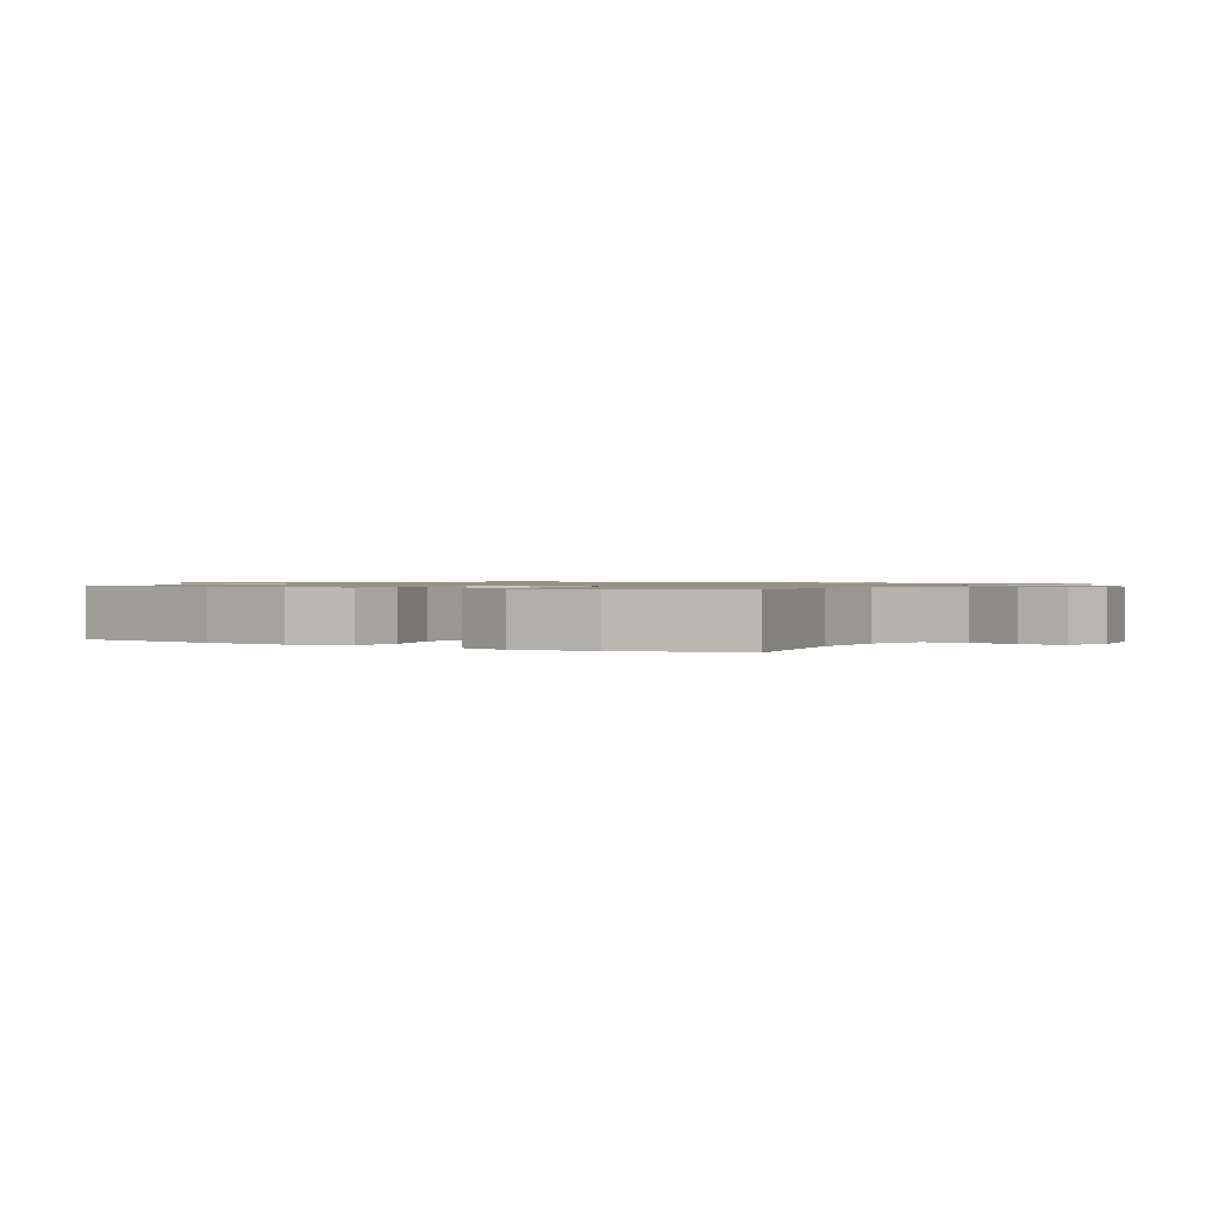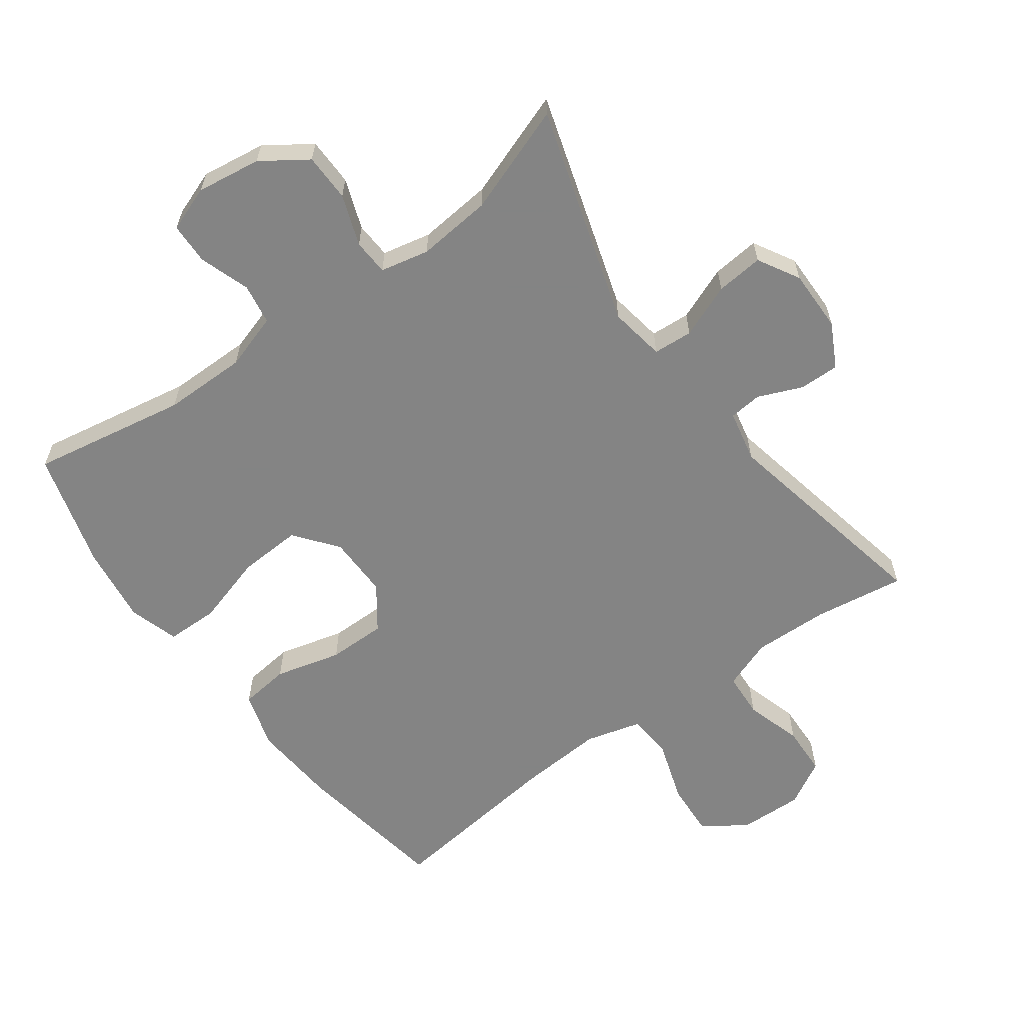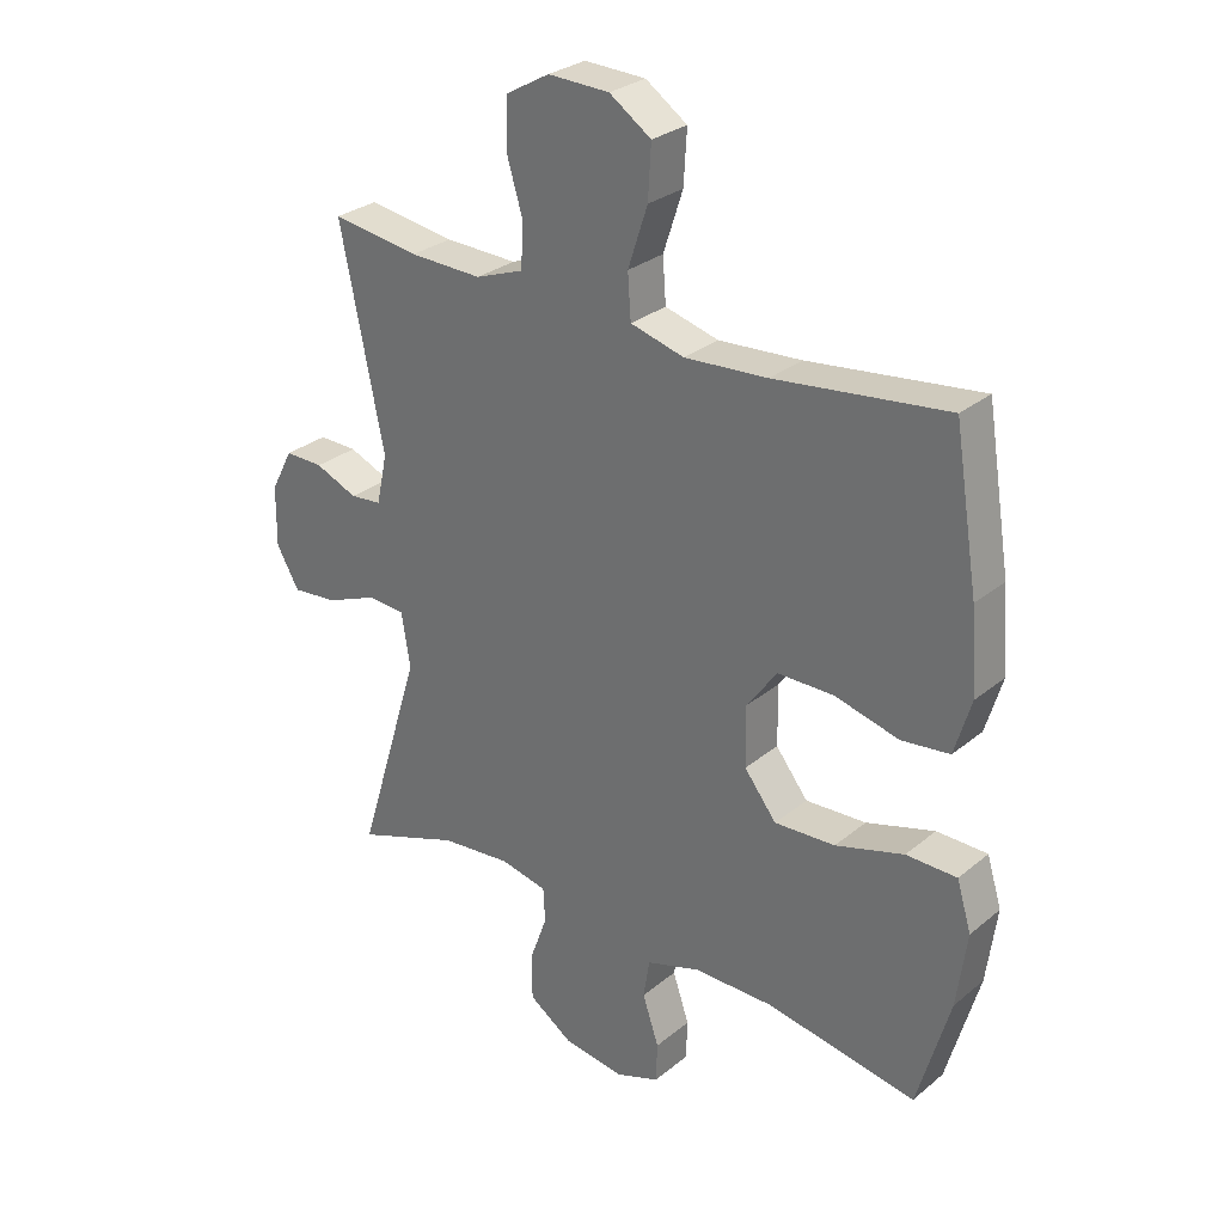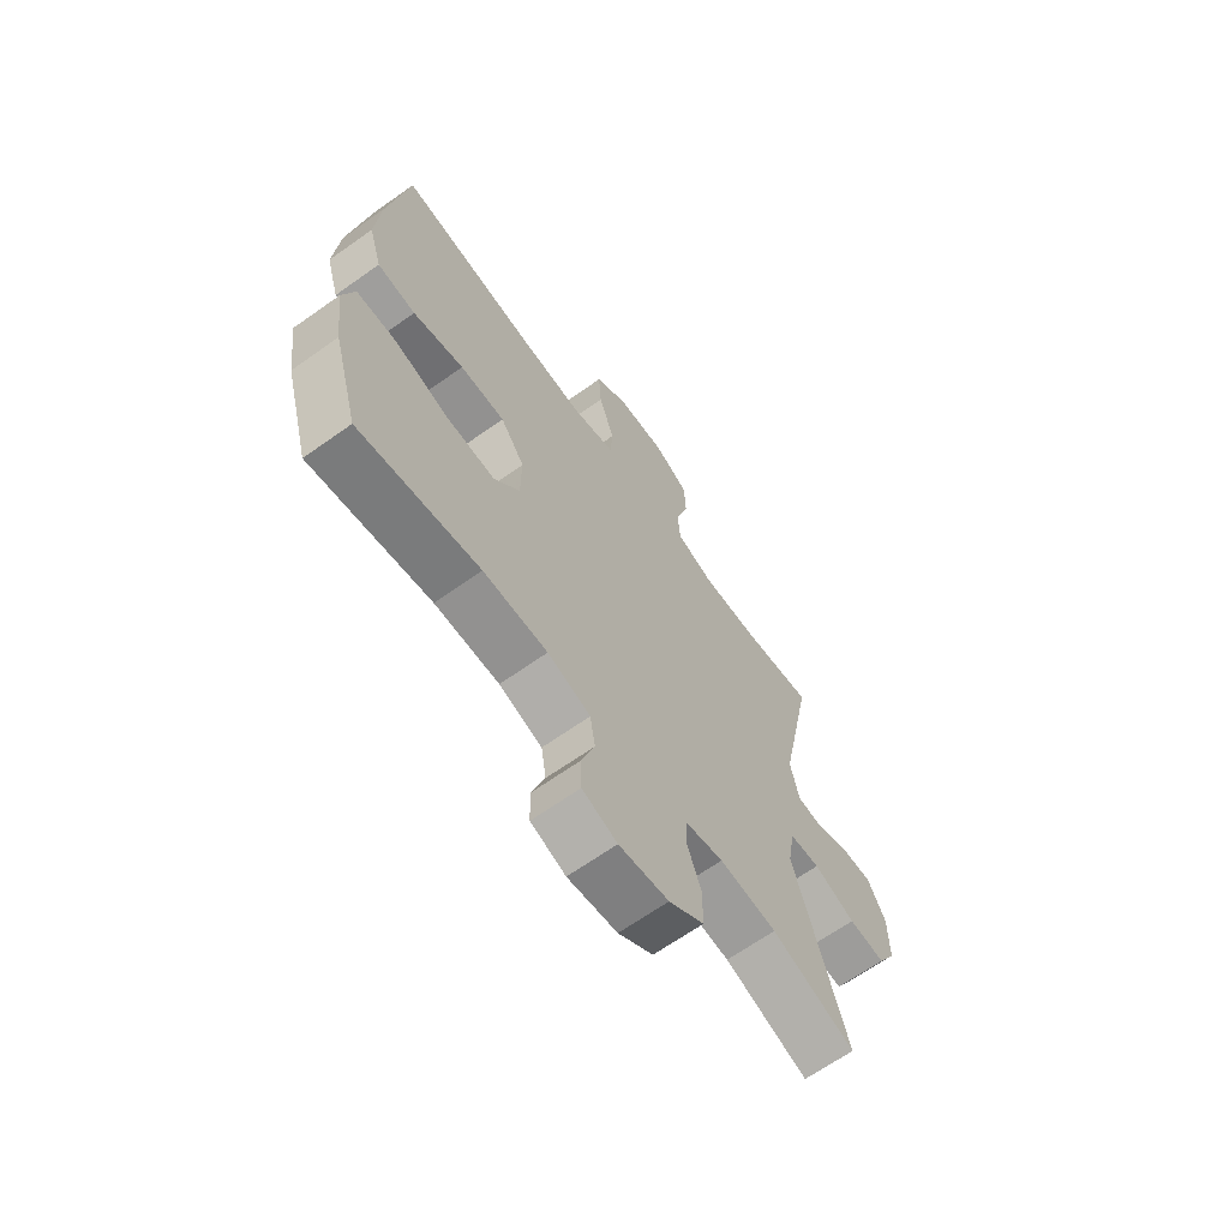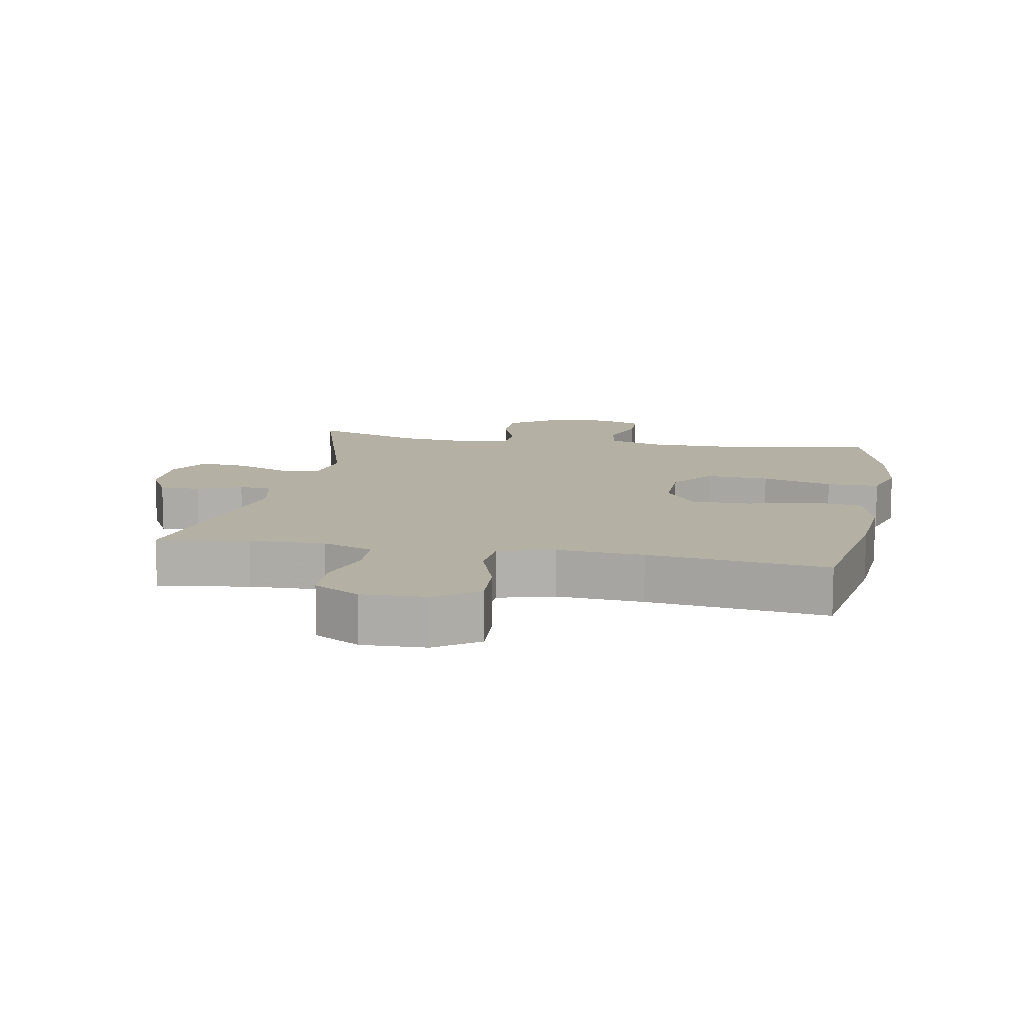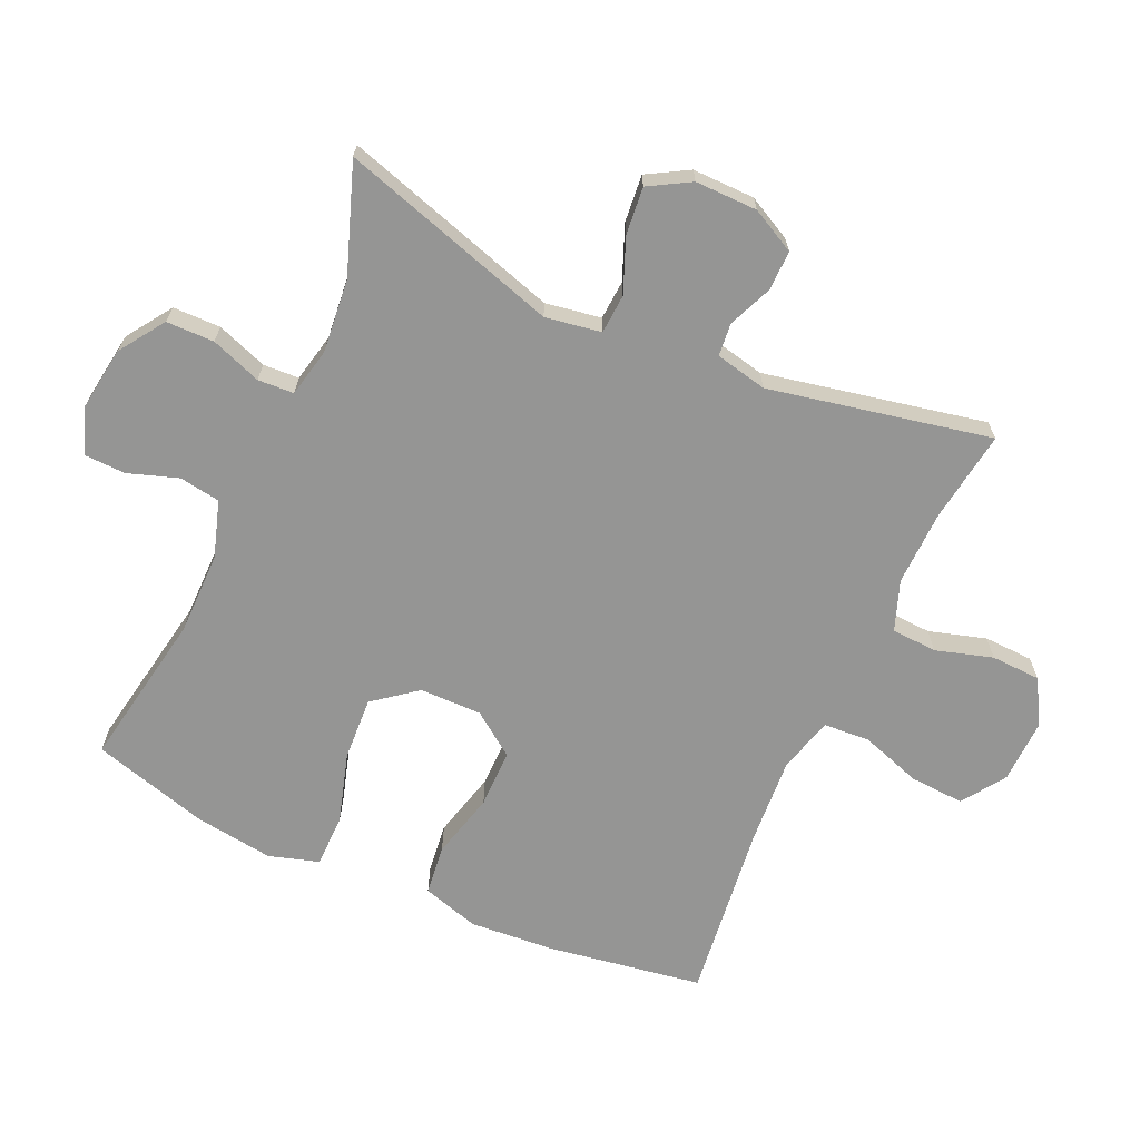
<metadata>
{"format":"obj","ext":"obj","renderer":"f3d","projection":"perspective","resolution":1024,"background":"white","views":[{"elev":1.0,"azim":121.3,"up":"+Y"},{"elev":-61.3,"azim":-143.9,"up":"+Y"},{"elev":28.8,"azim":39.6,"up":"+Z"},{"elev":-66.1,"azim":125.5,"up":"+Z"},{"elev":11.6,"azim":10.5,"up":"+Y"},{"elev":-67.4,"azim":-114.3,"up":"+Y"}]}
</metadata>
<code>
v 0.5 0.07 -0.5
v 0.262 0.07 -0.458
v 0.135 0.07 -0.458
v 0.05 0.07 -0.485
v 0.04 0.07 -0.547
v 0.066 0.07 -0.624
v 0.064 0.07 -0.687
v -0.005 0.07 -0.712
v -0.103 0.07 -0.698
v -0.172 0.07 -0.651
v -0.173 0.07 -0.578
v -0.145 0.07 -0.501
v -0.148 0.07 -0.446
v -0.222 0.07 -0.43
v -0.335 0.07 -0.441
v -0.5 0.07 -0.5
v -0.398 0.07 -0.167
v -0.412 0.07 -0.082
v -0.472 0.07 -0.078
v -0.554 0.07 -0.111
v -0.626 0.07 -0.118
v -0.662 0.07 -0.055
v -0.661 0.07 0.04
v -0.626 0.07 0.107
v -0.565 0.07 0.106
v -0.498 0.07 0.078
v -0.448 0.07 0.083
v -0.431 0.07 0.162
v -0.5 0.07 0.5
v -0.361 0.07 0.48
v -0.246 0.07 0.477
v -0.17 0.07 0.505
v -0.166 0.07 0.574
v -0.192 0.07 0.661
v -0.189 0.07 0.737
v -0.12 0.07 0.776
v -0.023 0.07 0.773
v 0.043 0.07 0.728
v 0.038 0.07 0.645
v 0.007 0.07 0.551
v 0.012 0.07 0.481
v 0.097 0.07 0.458
v 0.228 0.07 0.467
v 0.5 0.07 0.5
v 0.538 0.07 0.264
v 0.548 0.07 0.134
v 0.522 0.07 0.047
v 0.446 0.07 0.038
v 0.345 0.07 0.064
v 0.256 0.07 0.064
v 0.208 0.07 -0.002
v 0.209 0.07 -0.097
v 0.26 0.07 -0.162
v 0.356 0.07 -0.157
v 0.464 0.07 -0.125
v 0.544 0.07 -0.126
v 0.567 0.07 -0.202
v 0.551 0.07 -0.321
v 0.5 0 -0.5
v 0.262 0 -0.458
v 0.135 0 -0.458
v 0.05 0 -0.485
v 0.04 0 -0.547
v 0.066 0 -0.624
v 0.064 0 -0.687
v -0.005 0 -0.712
v -0.103 0 -0.698
v -0.172 0 -0.651
v -0.173 0 -0.578
v -0.145 0 -0.501
v -0.148 0 -0.446
v -0.222 0 -0.43
v -0.335 0 -0.441
v -0.5 0 -0.5
v -0.398 0 -0.167
v -0.412 0 -0.082
v -0.472 0 -0.078
v -0.554 0 -0.111
v -0.626 0 -0.118
v -0.662 0 -0.055
v -0.661 0 0.04
v -0.626 0 0.107
v -0.565 0 0.106
v -0.498 0 0.078
v -0.448 0 0.083
v -0.431 0 0.162
v -0.5 0 0.5
v -0.361 0 0.48
v -0.246 0 0.477
v -0.17 0 0.505
v -0.166 0 0.574
v -0.192 0 0.661
v -0.189 0 0.737
v -0.12 0 0.776
v -0.023 0 0.773
v 0.043 0 0.728
v 0.038 0 0.645
v 0.007 0 0.551
v 0.012 0 0.481
v 0.097 0 0.458
v 0.228 0 0.467
v 0.5 0 0.5
v 0.538 0 0.264
v 0.548 0 0.134
v 0.522 0 0.047
v 0.446 0 0.038
v 0.345 0 0.064
v 0.256 0 0.064
v 0.208 0 -0.002
v 0.209 0 -0.097
v 0.26 0 -0.162
v 0.356 0 -0.157
v 0.464 0 -0.125
v 0.544 0 -0.126
v 0.567 0 -0.202
v 0.551 0 -0.321
f 57 58 1 2
f 54 55 56 57
f 53 54 57 2
f 52 53 2 3
f 51 52 3 4
f 46 47 48 49
f 46 49 50
f 43 44 45 46
f 42 43 46 50
f 41 42 50 51
f 37 38 39 40
f 37 40 41
f 36 37 41
f 33 34 35 36
f 32 33 36 41
f 31 32 41 51
f 28 29 30
f 27 28 30 31
f 23 24 25 26
f 23 26 27
f 22 23 27
f 19 20 21 22
f 18 19 22 27
f 15 16 17
f 14 15 17 18
f 13 14 18 27
f 9 10 11 12
f 9 12 13
f 8 9 13
f 5 6 7 8
f 4 5 8 13
f 27 31 51
f 4 13 27 51
f 60 59 116 115
f 115 114 113 112
f 60 115 112 111
f 61 60 111 110
f 62 61 110 109
f 107 106 105 104
f 108 107 104
f 104 103 102 101
f 108 104 101 100
f 109 108 100 99
f 98 97 96 95
f 99 98 95
f 99 95 94
f 94 93 92 91
f 99 94 91 90
f 109 99 90 89
f 88 87 86
f 89 88 86 85
f 84 83 82 81
f 85 84 81
f 85 81 80
f 80 79 78 77
f 85 80 77 76
f 75 74 73
f 76 75 73 72
f 85 76 72 71
f 70 69 68 67
f 71 70 67
f 71 67 66
f 66 65 64 63
f 71 66 63 62
f 109 89 85
f 109 85 71 62
f 1 59 60 2
f 2 60 61 3
f 3 61 62 4
f 4 62 63 5
f 5 63 64 6
f 6 64 65 7
f 7 65 66 8
f 8 66 67 9
f 9 67 68 10
f 10 68 69 11
f 11 69 70 12
f 12 70 71 13
f 13 71 72 14
f 14 72 73 15
f 15 73 74 16
f 16 74 75 17
f 17 75 76 18
f 18 76 77 19
f 19 77 78 20
f 20 78 79 21
f 21 79 80 22
f 22 80 81 23
f 23 81 82 24
f 24 82 83 25
f 25 83 84 26
f 26 84 85 27
f 27 85 86 28
f 28 86 87 29
f 29 87 88 30
f 30 88 89 31
f 31 89 90 32
f 32 90 91 33
f 33 91 92 34
f 34 92 93 35
f 35 93 94 36
f 36 94 95 37
f 37 95 96 38
f 38 96 97 39
f 39 97 98 40
f 40 98 99 41
f 41 99 100 42
f 42 100 101 43
f 43 101 102 44
f 44 102 103 45
f 45 103 104 46
f 46 104 105 47
f 47 105 106 48
f 48 106 107 49
f 49 107 108 50
f 50 108 109 51
f 51 109 110 52
f 52 110 111 53
f 53 111 112 54
f 54 112 113 55
f 55 113 114 56
f 56 114 115 57
f 57 115 116 58
f 58 116 59 1

</code>
